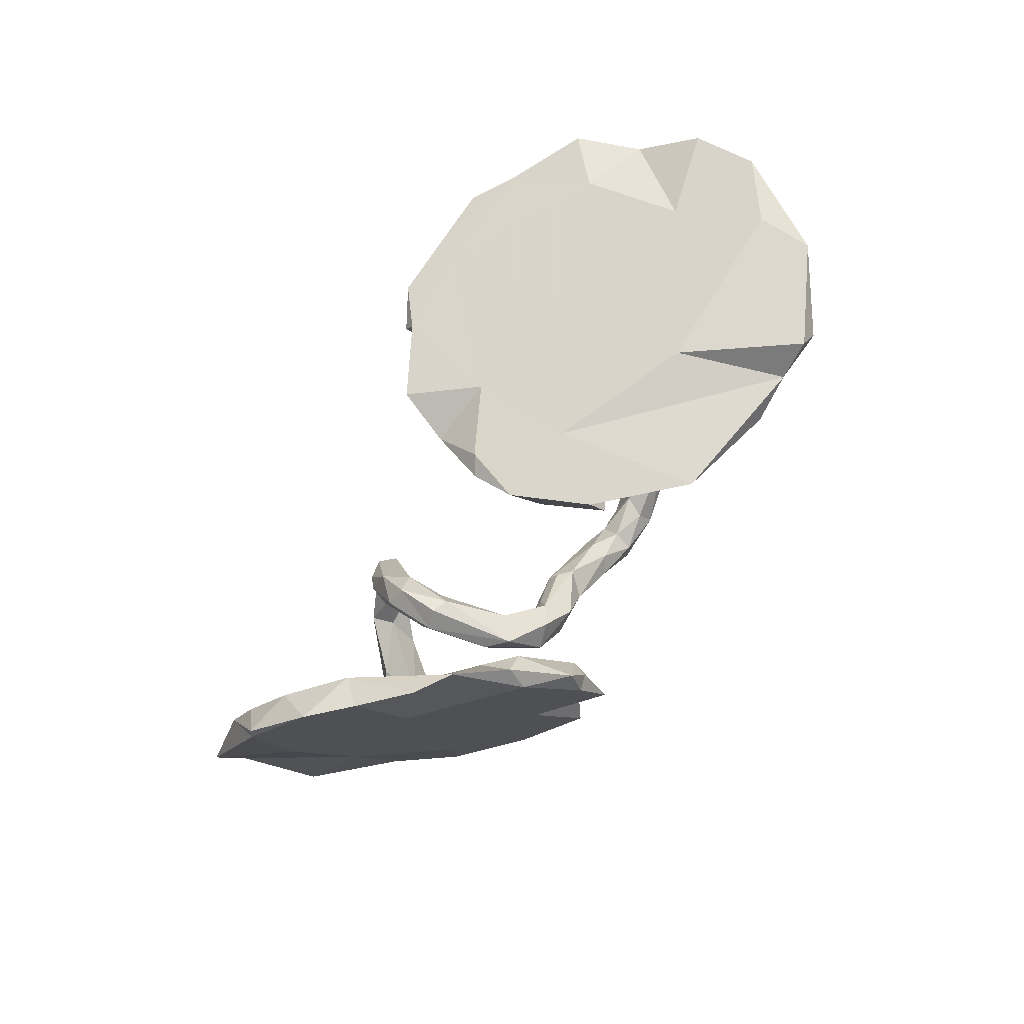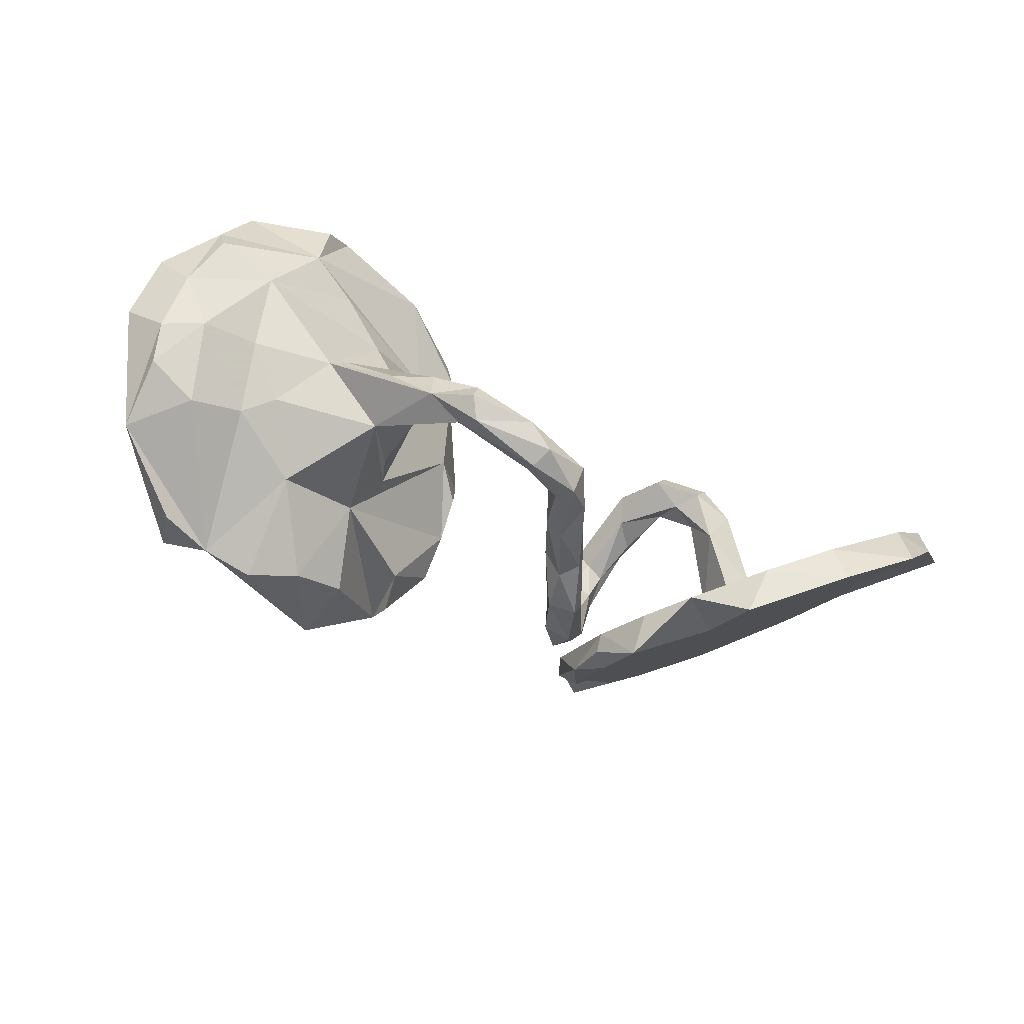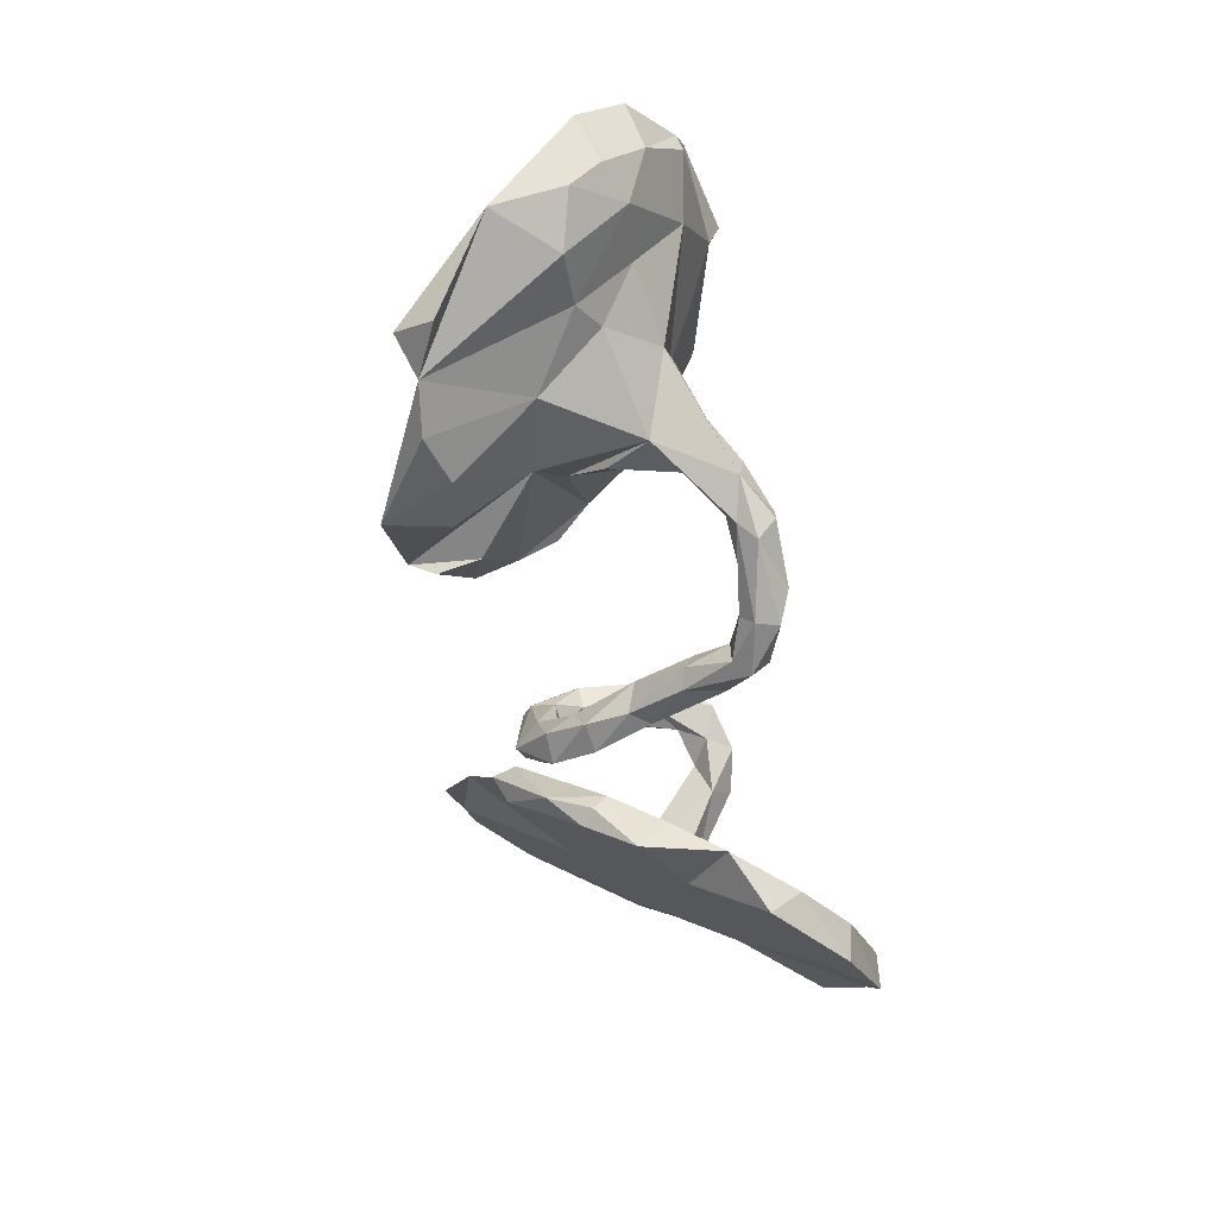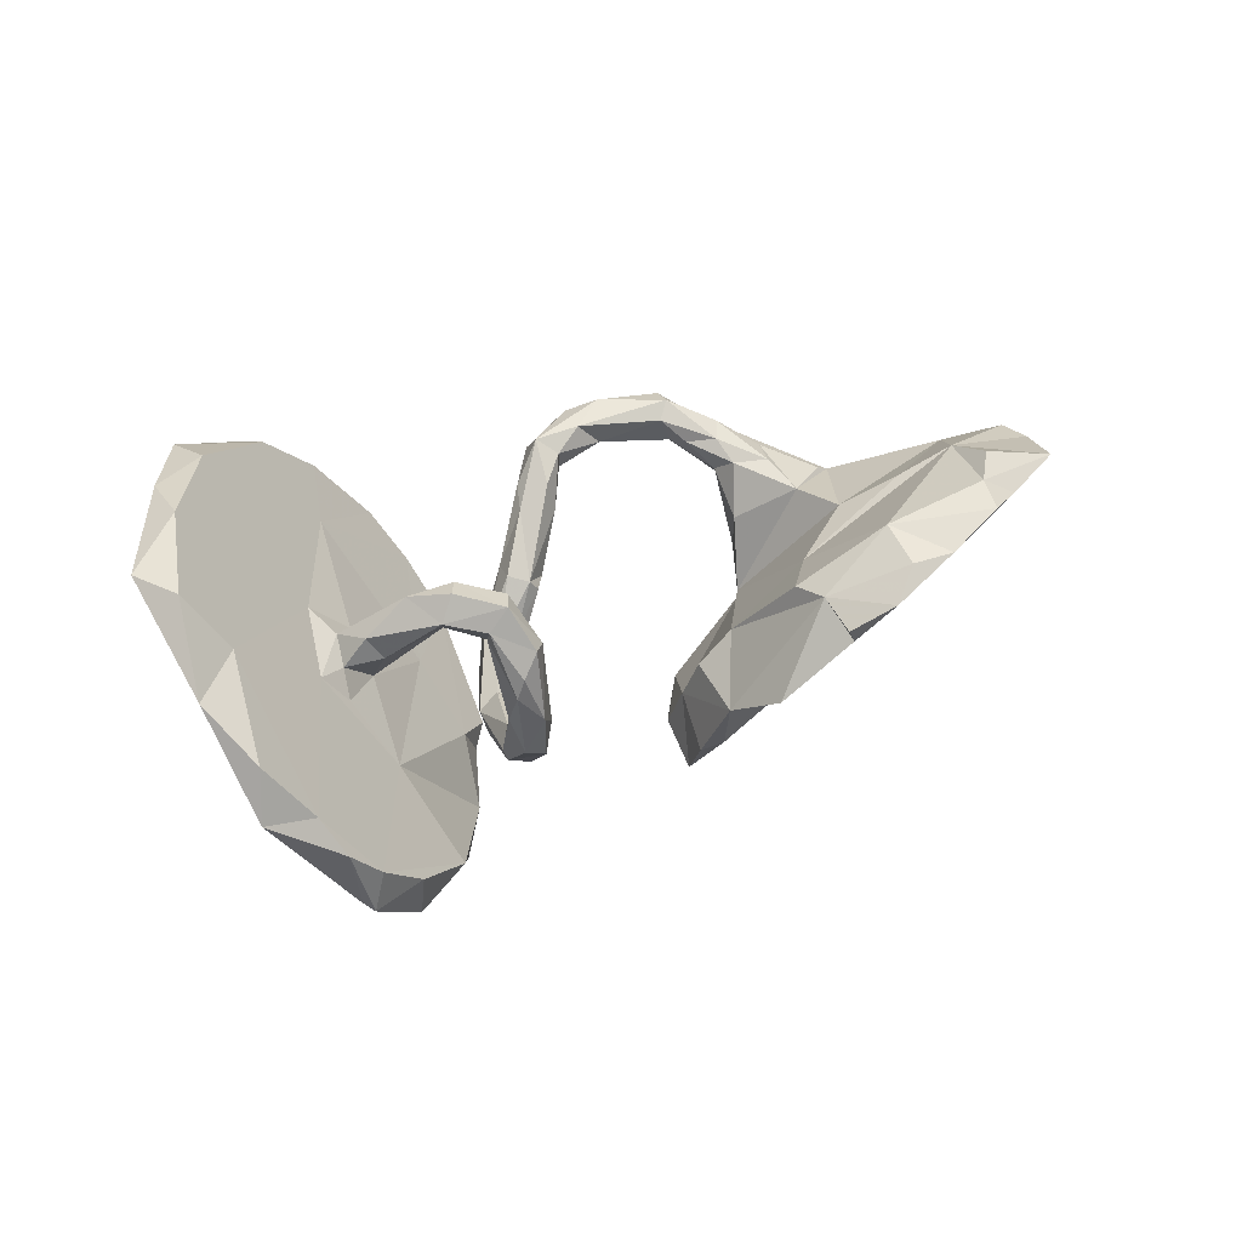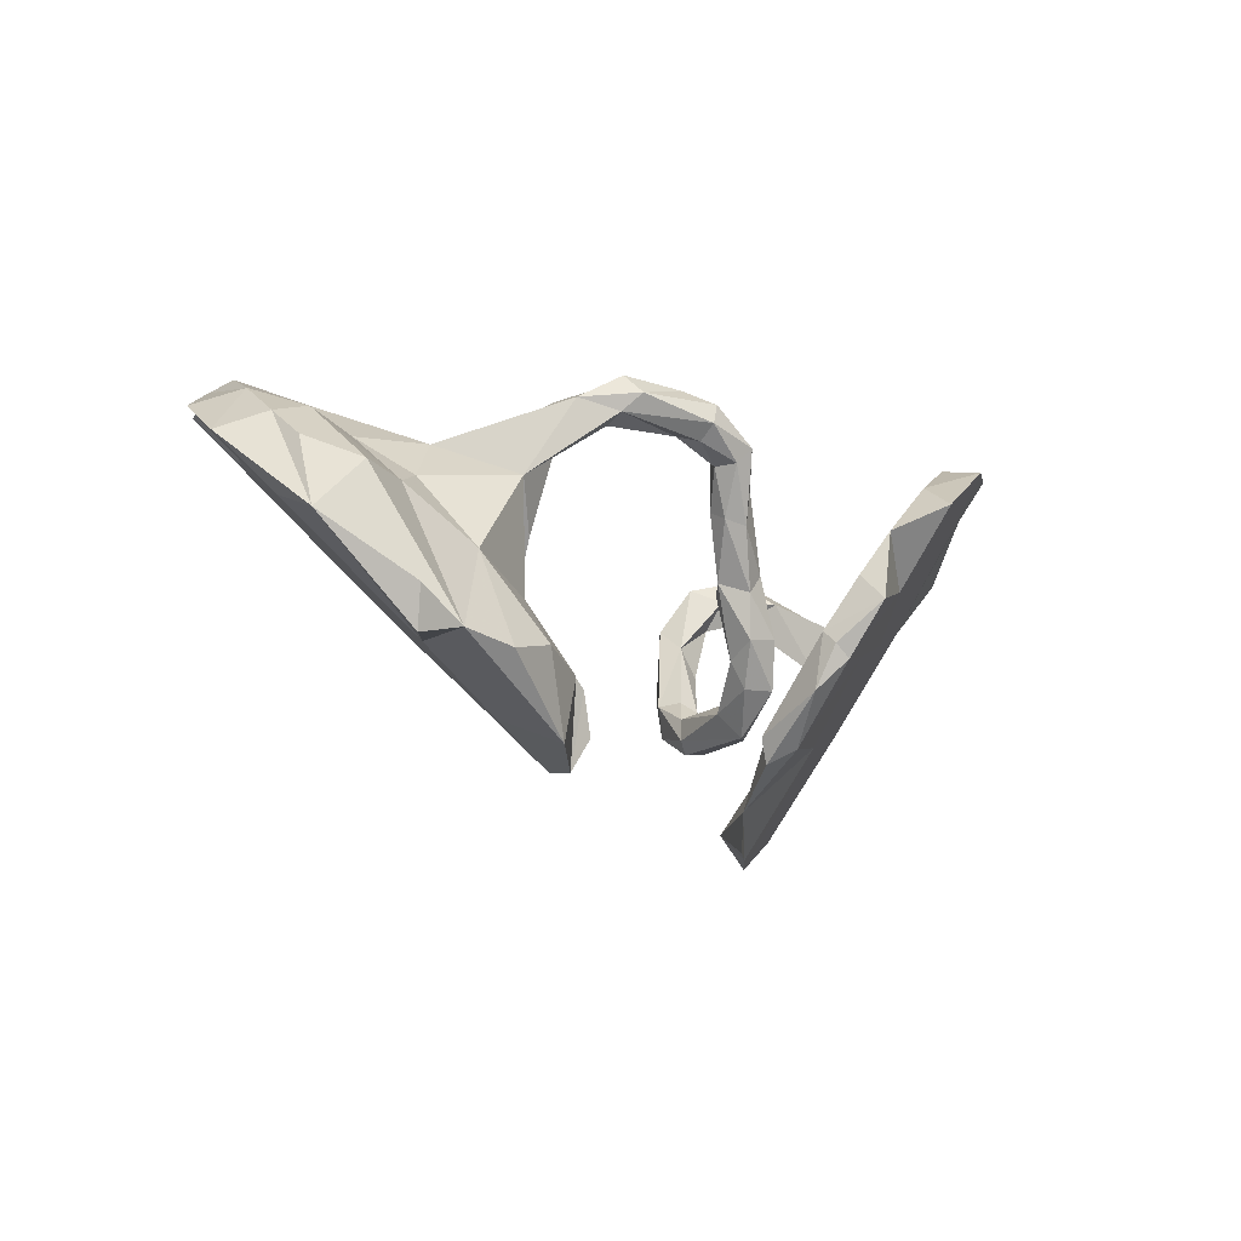
<metadata>
{"format":"obj","ext":"obj","renderer":"f3d","projection":"perspective","resolution":1024,"background":"white","views":[{"elev":-72.7,"azim":-120.5,"up":"+Z"},{"elev":-62.9,"azim":-25.2,"up":"+Y"},{"elev":-65.5,"azim":-79.6,"up":"+Y"},{"elev":21.9,"azim":150.4,"up":"+Z"},{"elev":-17.5,"azim":-41.5,"up":"+Z"}]}
</metadata>
<code>
v -0.5934 -0.2703 -0.2131
v -0.498 -0.2734 -0.2271
v -0.3385 -0.2017 -0.3374
v -0.2003 -0.05312 -0.3343
v -0.6888 -0.2873 -0.1666
v 0.2226 -0.2963 -0.1084
v 0.2035 -0.1083 -0.2659
v -0.6737 -0.2628 -0.2362
v -0.3125 -0.1986 -0.2213
v 0.196 -0.2908 -0.08332
v 0.1851 -0.2494 -0.1625
v 0.2372 -0.3705 -0.01369
v 0.292 -0.3396 0.1313
v 0.1925 -0.2641 -0.05679
v 0.3648 -0.1943 -0.05461
v 0.1849 -0.1168 -0.2202
v 0.2314 -0.1578 -0.2423
v -0.4069 -0.2491 -0.1995
v -0.1915 -0.09398 -0.2826
v 0.2514 -0.000402 -0.325
v -0.2752 0.05249 -0.2336
v 0.3028 0.05704 -0.384
v 0.3833 -0.4042 0.1851
v 0.1686 -0.1619 -0.1492
v 0.4449 0.005696 -0.172
v 0.2065 -0.04892 -0.2096
v 0.1167 -0.145 -0.1517
v 0.1419 -0.1961 -0.06841
v 0.247 -0.06196 -0.2072
v 0.2137 -0.06893 -0.1736
v 0.2363 -0.3136 0.04334
v 0.08858 -0.1902 -0.07754
v 0.09681 -0.1316 -0.1011
v 0.2991 -0.1282 -0.07925
v -0.5017 -0.1839 -0.04478
v -0.3545 -0.118 -0.08225
v 0.07325 -0.2071 0.001195
v 0.1799 -0.06621 -0.1411
v 0.1604 -0.1515 -0.07378
v -0.8277 -0.2018 -0.05971
v 0.4331 -0.2267 0.1739
v 0.3672 0.1793 -0.3223
v 0.05602 -0.1398 0.006159
v 0.02646 -0.2475 0.1003
v 0.3926 0.142 -0.3722
v -0.5227 -0.06925 -0.1757
v -0.7314 -0.1991 0.04283
v 0.1005 -0.2054 0.03694
v 0.1403 -0.1255 -0.06804
v 0.4003 -0.3275 0.2415
v 0.1673 -0.08464 -0.2182
v 0.1058 -0.1265 -0.05973
v 0.1368 -0.0557 -0.1741
v -0.007576 -0.2298 0.1113
v 0.2294 0.07137 -0.2077
v 0.03449 -0.1668 0.01903
v 0.0765 -0.1329 0.0261
v -0.1267 0.01314 -0.2346
v 0.1101 -0.156 0.03589
v -0.004212 -0.2958 0.2207
v 0.2425 0.07893 -0.1804
v -0.3082 -0.0437 -0.03402
v 0.4458 0.1018 -0.1541
v 0.05925 -0.2012 0.1386
v 0.5101 -0.2799 0.3155
v 0.1726 0.07561 -0.1509
v -0.02921 -0.2833 0.1917
v -0.1015 -0.2701 0.2157
v -0.1282 0.0873 -0.2982
v 0.4565 -0.05934 0.03866
v -0.01012 -0.1964 0.1298
v 0.4678 0.2197 -0.3684
v -0.09968 -0.3013 0.2399
v 0.3796 -0.2789 0.05019
v 0.5958 0.2806 -0.2883
v -0.6351 -0.1576 0.04236
v -0.8231 -0.1001 -0.01197
v -0.3842 -0.1472 0.1188
v 0.5494 -0.07686 0.03094
v 0.4829 0.2662 -0.2814
v 0.5425 -0.3455 0.3027
v -0.2047 -0.09184 -0.2016
v 0.04452 -0.2394 0.1731
v 0.2236 0.06074 -0.1446
v 0.4405 -0.006242 -0.03245
v 0.1892 0.08403 -0.2142
v 0.2398 0.105 -0.1206
v -0.7643 -0.08744 0.1537
v -0.04379 -0.2434 0.1927
v -0.03024 -0.2191 0.2265
v -0.8272 -0.1578 0.06908
v 0.6337 -0.1894 0.2425
v -0.0832 -0.2924 0.2803
v -0.1243 0.0673 -0.159
v -0.5798 -0.1182 0.07643
v 0.002736 -0.2446 0.2519
v 0.007409 -0.1927 0.1821
v 0.1644 0.0684 -0.1944
v -0.1089 0.1575 -0.2317
v 0.2419 0.1627 -0.1531
v -0.1305 0.1119 -0.08754
v 0.1839 0.1499 -0.1104
v -0.3302 -0.09777 0.03632
v -0.2323 -0.2721 0.2679
v -0.255 -0.2424 0.2368
v -0.1211 -0.2303 0.2313
v 0.5372 -0.04142 0.09817
v 0.5129 0.06336 -0.03624
v 0.5105 0.03556 0.01253
v -0.1819 0.1348 -0.02345
v 0.5795 0.2905 -0.3021
v -0.8402 -0.09942 0.122
v 0.6811 -0.2387 0.3487
v -0.1318 -0.2576 0.3034
v -0.2567 -0.2076 0.2211
v 0.5021 -0.008221 0.05539
v 0.4505 0.06652 0.02758
v -0.0754 -0.2283 0.2687
v -0.3101 -0.1333 0.1777
v -0.2452 -0.2002 0.3011
v -0.2526 -0.2447 0.3015
v -0.263 -0.1583 0.229
v -0.5079 -0.05635 0.1665
v -0.3064 -0.05628 0.1053
v 0.5698 0.3062 -0.2269
v -0.3226 -0.2077 0.2549
v 0.1992 0.1576 -0.1669
v -0.6581 -0.05185 0.1415
v 0.4794 0.05979 0.06647
v -0.225 -0.1862 0.2683
v -0.1438 0.1796 -0.2146
v 0.2675 0.1386 -0.04153
v 0.2052 0.112 -0.1063
v 0.3851 0.03863 0.1047
v 0.5627 0.065 0.01658
v -0.4654 0.1683 -0.02147
v 0.7005 0.01677 0.1034
v -0.1128 0.2451 -0.1216
v -0.3217 -0.1482 0.2638
v -0.3197 -0.08418 0.2004
v 0.2713 0.1614 -0.08507
v -0.3748 -0.05317 0.2073
v -0.3058 -0.1217 0.2386
v -0.3932 -0.1111 0.216
v 0.6324 0.321 -0.1762
v 0.7599 -0.1106 0.3271
v 0.6642 -0.1475 0.3526
v 0.6812 0.1616 -0.06847
v 0.2207 0.1956 -0.08421
v -0.8275 -0.003586 0.1928
v 0.297 0.1381 0.05638
v 0.2712 0.195 -0.03671
v 0.7663 0.3057 -0.09758
v 0.228 0.1346 0.00855
v -0.3875 0.02422 0.1708
v -0.7413 0.0496 0.05668
v 0.3363 0.1014 0.153
v 0.3069 0.1019 0.1089
v 0.4162 0.08455 0.1365
v -0.4805 -0.04537 0.177
v 0.3597 0.1037 0.07783
v 0.3098 0.175 0.08163
v 0.2387 0.2052 0.04628
v 0.8251 0.2294 0.09117
v 0.2632 0.2059 -0.000298
v 0.2567 0.138 0.1289
v 0.8596 0.05282 0.2468
v 0.673 0.3025 -0.1062
v 0.7634 -0.006085 0.316
v 0.2133 0.1765 0.04613
v 0.3594 0.1401 0.1499
v 0.7597 0.2958 -0.002997
v 0.3803 0.1446 0.1012
v -0.2968 0.1848 0.1015
v 0.7346 0.1412 0.13
v -0.2341 0.3426 0.09807
v -0.6744 0.06649 0.2304
v 0.2778 0.1807 0.1239
v 0.811 0.1272 0.231
v -0.2489 0.2271 -0.1103
v -0.8002 0.1592 0.2429
v -0.4159 0.1179 0.1635
v -0.8874 0.07367 0.1699
v -0.7892 0.09916 0.2506
v -0.1487 0.3482 -0.07526
v -0.6903 0.2225 0.1632
v -0.2212 0.2742 0.09725
v -0.4102 0.3953 0.1255
v -0.5065 0.1679 0.219
v -0.2403 0.409 0.05733
v -0.5987 0.1956 0.2672
v -0.7522 0.2852 0.2515
v -0.6084 0.3653 0.2268
v -0.3602 0.3384 0.2039
v -0.2565 0.4019 0.0343
v -0.3099 0.4469 0.1042
v -0.5908 0.3037 0.2876
v -0.4334 0.4307 0.1701
v -0.3562 0.4207 0.161
v -0.5437 0.3597 0.259
v -0.5306 0.4168 0.2277
v -0.9072 -0.03723 0.09105
f 176 194 187
f 174 187 194
f 110 176 187
f 184 191 181
f 192 181 191
f 150 184 181
f 186 181 192
f 174 191 189
f 177 189 191
f 199 194 176
f 174 194 191
f 200 191 194
f 197 191 200
f 196 176 190
f 195 190 176
f 195 196 190
f 199 176 196
f 188 196 195
f 180 188 195
f 198 196 188
f 198 199 196
f 193 198 188
f 193 188 186
f 136 186 188
f 192 193 186
f 200 193 192
f 197 192 191
f 198 194 199
f 201 200 194
f 200 192 197
f 201 194 198
f 193 200 201
f 201 198 193
f 14 16 11
f 7 11 16
f 10 14 11
f 29 16 14
f 7 17 11
f 6 11 17
f 20 17 7
f 6 10 11
f 12 14 10
f 15 6 17
f 25 15 17
f 74 6 15
f 6 12 10
f 31 14 12
f 74 12 6
f 13 31 12
f 34 14 31
f 79 74 15
f 13 12 74
f 23 13 74
f 81 23 74
f 50 13 23
f 1 5 8
f 40 8 5
f 46 1 8
f 35 1 2
f 3 2 1
f 18 2 3
f 21 3 1
f 9 3 4
f 21 4 3
f 36 35 18
f 2 18 35
f 9 36 18
f 20 22 45
f 42 45 22
f 25 20 45
f 42 22 20
f 20 7 29
f 16 29 7
f 63 20 29
f 33 53 27
f 51 27 53
f 32 33 27
f 49 53 33
f 24 27 51
f 98 51 53
f 26 24 51
f 55 26 51
f 30 24 26
f 32 27 24
f 61 30 26
f 39 24 30
f 25 17 20
f 56 33 32
f 28 32 24
f 39 28 24
f 37 32 28
f 38 39 30
f 48 28 39
f 29 14 34
f 63 29 34
f 48 37 28
f 56 32 37
f 41 34 31
f 41 31 13
f 50 41 13
f 79 15 25
f 35 36 78
f 62 78 36
f 91 40 47
f 1 47 40
f 88 91 47
f 112 40 91
f 127 55 86
f 51 86 55
f 98 127 86
f 100 55 127
f 103 78 62
f 119 78 103
f 80 72 42
f 45 42 72
f 125 80 42
f 111 72 80
f 75 72 111
f 125 111 80
f 36 82 94
f 58 94 82
f 110 36 94
f 110 62 36
f 124 103 62
f 95 76 35
f 1 35 76
f 78 95 35
f 128 76 95
f 88 47 76
f 1 76 47
f 128 88 76
f 69 94 58
f 110 94 101
f 138 101 94
f 112 91 88
f 4 69 58
f 99 94 69
f 131 99 69
f 138 94 99
f 21 131 69
f 138 99 131
f 136 21 46
f 1 46 21
f 156 136 46
f 180 21 136
f 156 46 77
f 40 77 46
f 202 156 77
f 146 113 92
f 81 92 113
f 137 146 92
f 147 65 113
f 81 113 65
f 146 147 113
f 41 65 147
f 1 40 5
f 69 4 21
f 9 18 3
f 36 9 4
f 82 36 4
f 46 8 40
f 63 42 20
f 86 51 98
f 55 61 26
f 100 61 55
f 66 98 53
f 125 42 63
f 25 45 72
f 75 25 72
f 53 49 38
f 39 38 49
f 66 53 38
f 52 49 33
f 84 38 30
f 84 30 61
f 87 84 61
f 66 38 84
f 57 52 43
f 33 43 52
f 56 57 43
f 49 52 57
f 59 49 57
f 56 43 33
f 59 39 49
f 85 63 34
f 70 85 34
f 108 63 85
f 54 56 37
f 44 54 37
f 71 56 54
f 64 59 57
f 48 39 59
f 64 48 59
f 41 70 34
f 134 85 70
f 67 54 44
f 60 67 44
f 89 54 67
f 83 44 48
f 37 48 44
f 64 83 48
f 60 44 83
f 145 75 111
f 123 95 78
f 102 98 66
f 66 84 133
f 87 133 84
f 102 66 133
f 154 133 87
f 110 187 174
f 184 177 191
f 62 110 174
f 138 176 110
f 184 150 177
f 88 177 150
f 138 185 176
f 195 176 185
f 185 138 180
f 131 180 138
f 195 185 180
f 136 188 180
f 186 136 156
f 181 186 156
f 183 181 156
f 181 183 150
f 202 150 183
f 174 189 182
f 177 182 189
f 141 61 100
f 149 100 127
f 148 25 75
f 57 56 71
f 97 57 71
f 97 64 57
f 105 73 104
f 93 104 73
f 126 105 104
f 68 73 105
f 106 68 105
f 115 106 105
f 89 68 106
f 67 73 68
f 89 71 54
f 90 71 89
f 97 71 90
f 96 97 90
f 96 64 97
f 137 79 25
f 148 137 25
f 92 79 137
f 60 93 73
f 114 104 93
f 67 60 73
f 96 93 60
f 90 89 106
f 118 90 106
f 67 68 89
f 83 64 96
f 60 83 96
f 140 143 122
f 130 122 143
f 119 140 122
f 142 143 140
f 151 154 132
f 87 132 154
f 141 151 132
f 158 154 151
f 125 63 168
f 135 168 63
f 145 125 168
f 75 153 148
f 164 148 153
f 145 153 75
f 139 120 143
f 130 143 120
f 142 139 143
f 126 120 139
f 115 122 130
f 118 130 120
f 121 120 126
f 144 126 139
f 134 158 161
f 151 161 158
f 85 134 161
f 157 158 134
f 173 117 161
f 85 161 117
f 151 173 161
f 129 117 173
f 108 135 63
f 175 168 135
f 159 157 134
f 166 158 157
f 173 159 129
f 116 129 159
f 171 159 173
f 109 117 129
f 134 116 159
f 109 129 116
f 70 116 134
f 107 175 135
f 172 168 175
f 116 107 135
f 169 175 107
f 164 137 148
f 167 137 164
f 147 169 107
f 179 175 169
f 41 147 107
f 146 169 147
f 167 146 137
f 167 169 146
f 115 119 122
f 124 140 119
f 107 70 41
f 155 142 140
f 124 155 140
f 163 165 149
f 152 149 165
f 170 163 149
f 162 165 163
f 162 151 152
f 141 152 151
f 165 162 152
f 173 151 162
f 178 162 163
f 170 178 163
f 173 162 178
f 166 178 170
f 154 166 170
f 157 178 166
f 144 142 155
f 62 155 124
f 182 155 62
f 123 155 182
f 155 160 144
f 123 144 160
f 123 160 155
f 139 142 144
f 174 182 62
f 177 123 182
f 177 128 123
f 95 123 128
f 88 128 177
f 101 138 110
f 112 88 150
f 112 150 202
f 156 202 183
f 167 164 179
f 175 179 164
f 172 175 164
f 92 74 79
f 65 41 50
f 81 65 50
f 23 81 50
f 58 19 4
f 82 4 19
f 82 19 58
f 92 81 74
f 116 70 107
f 202 77 40
f 180 131 21
f 144 123 126
f 78 126 123
f 103 124 119
f 78 119 115
f 105 78 115
f 105 126 78
f 145 111 125
f 102 149 127
f 152 100 149
f 168 153 145
f 87 141 132
f 100 152 141
f 102 133 154
f 170 102 154
f 149 102 170
f 98 102 127
f 40 112 202
f 121 126 104
f 106 115 130
f 109 85 117
f 109 108 85
f 109 135 108
f 114 120 121
f 114 121 104
f 114 118 120
f 106 130 118
f 109 116 135
f 96 118 114
f 96 114 93
f 96 90 118
f 141 87 61
f 158 166 154
f 172 153 168
f 172 164 153
f 179 169 167
f 178 171 173
f 157 159 171
f 178 157 171

</code>
